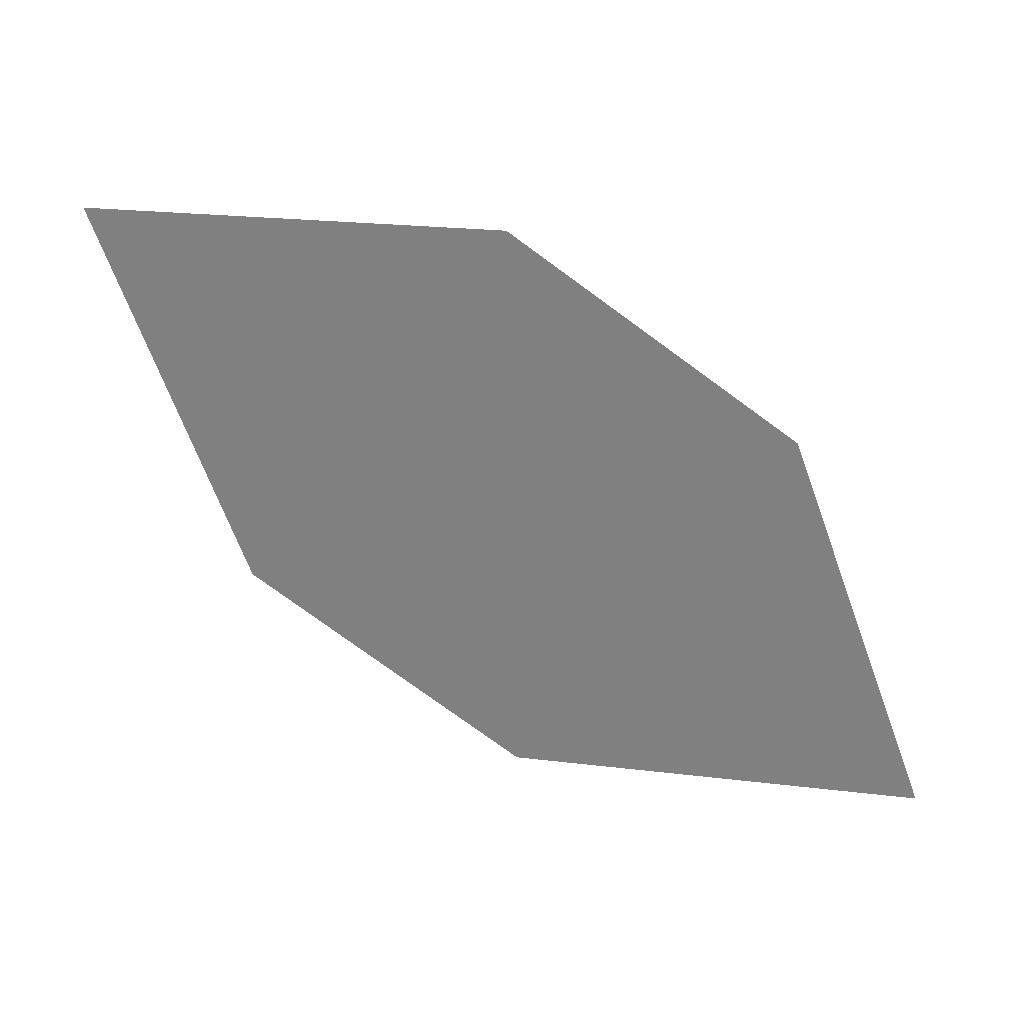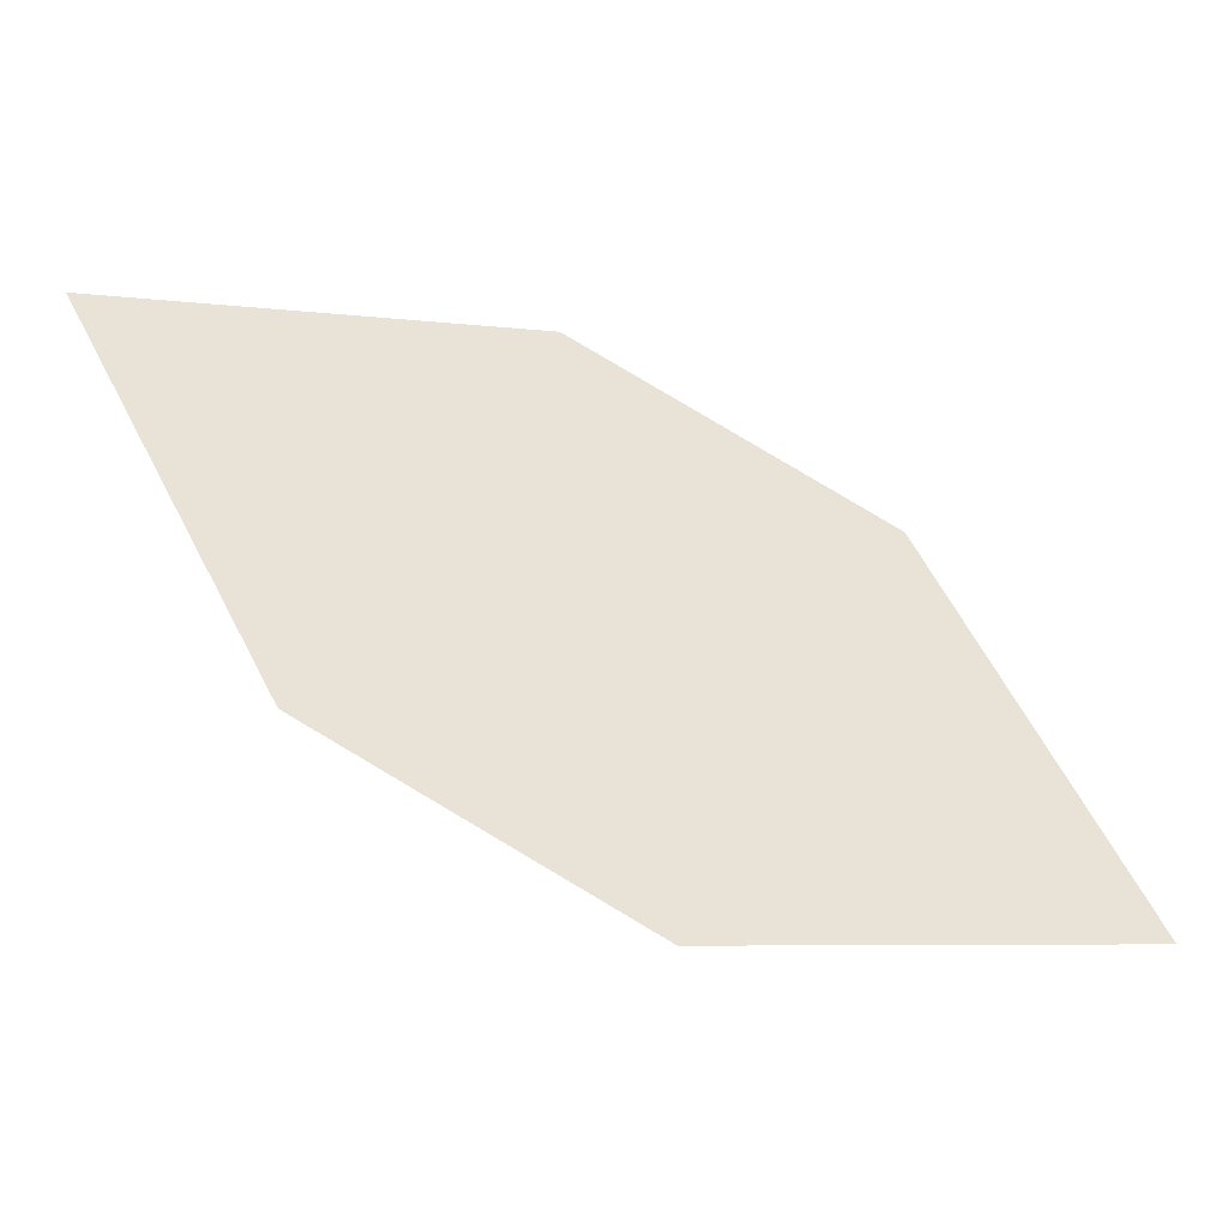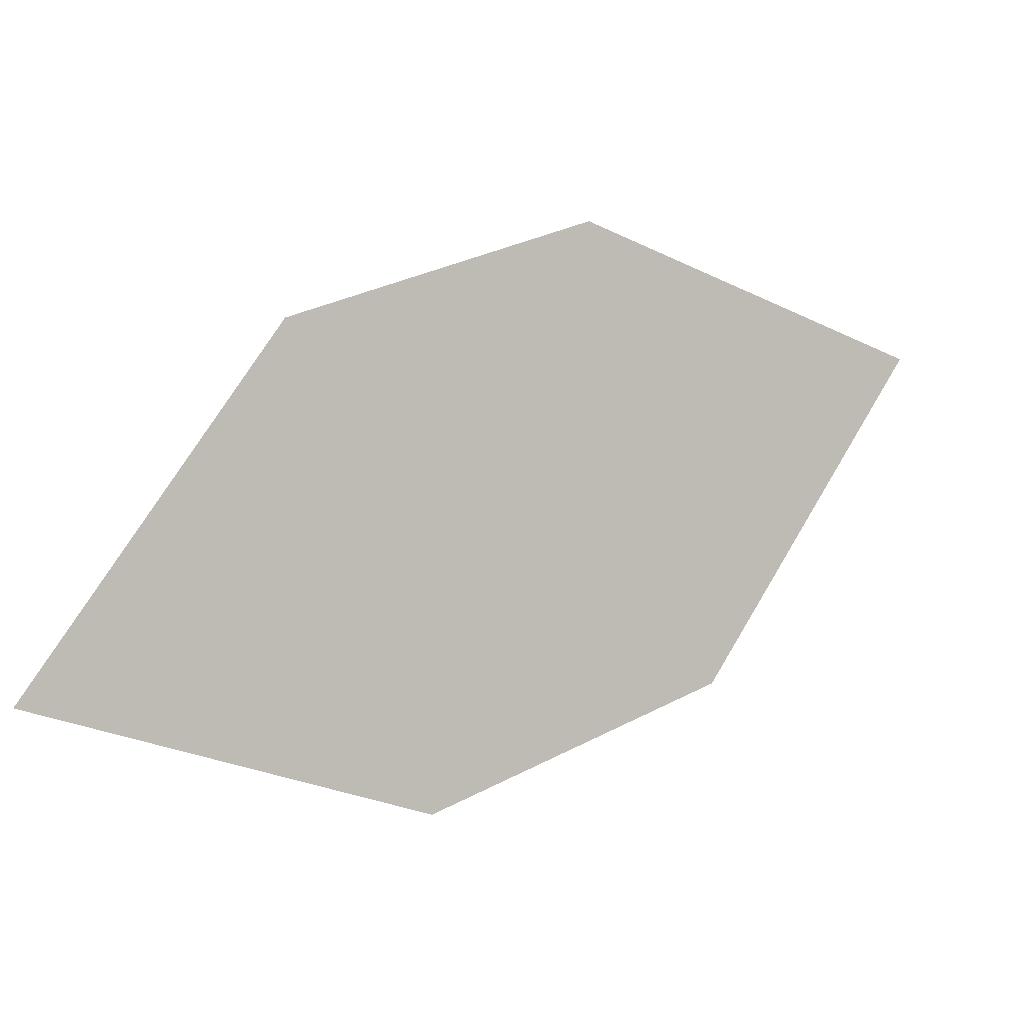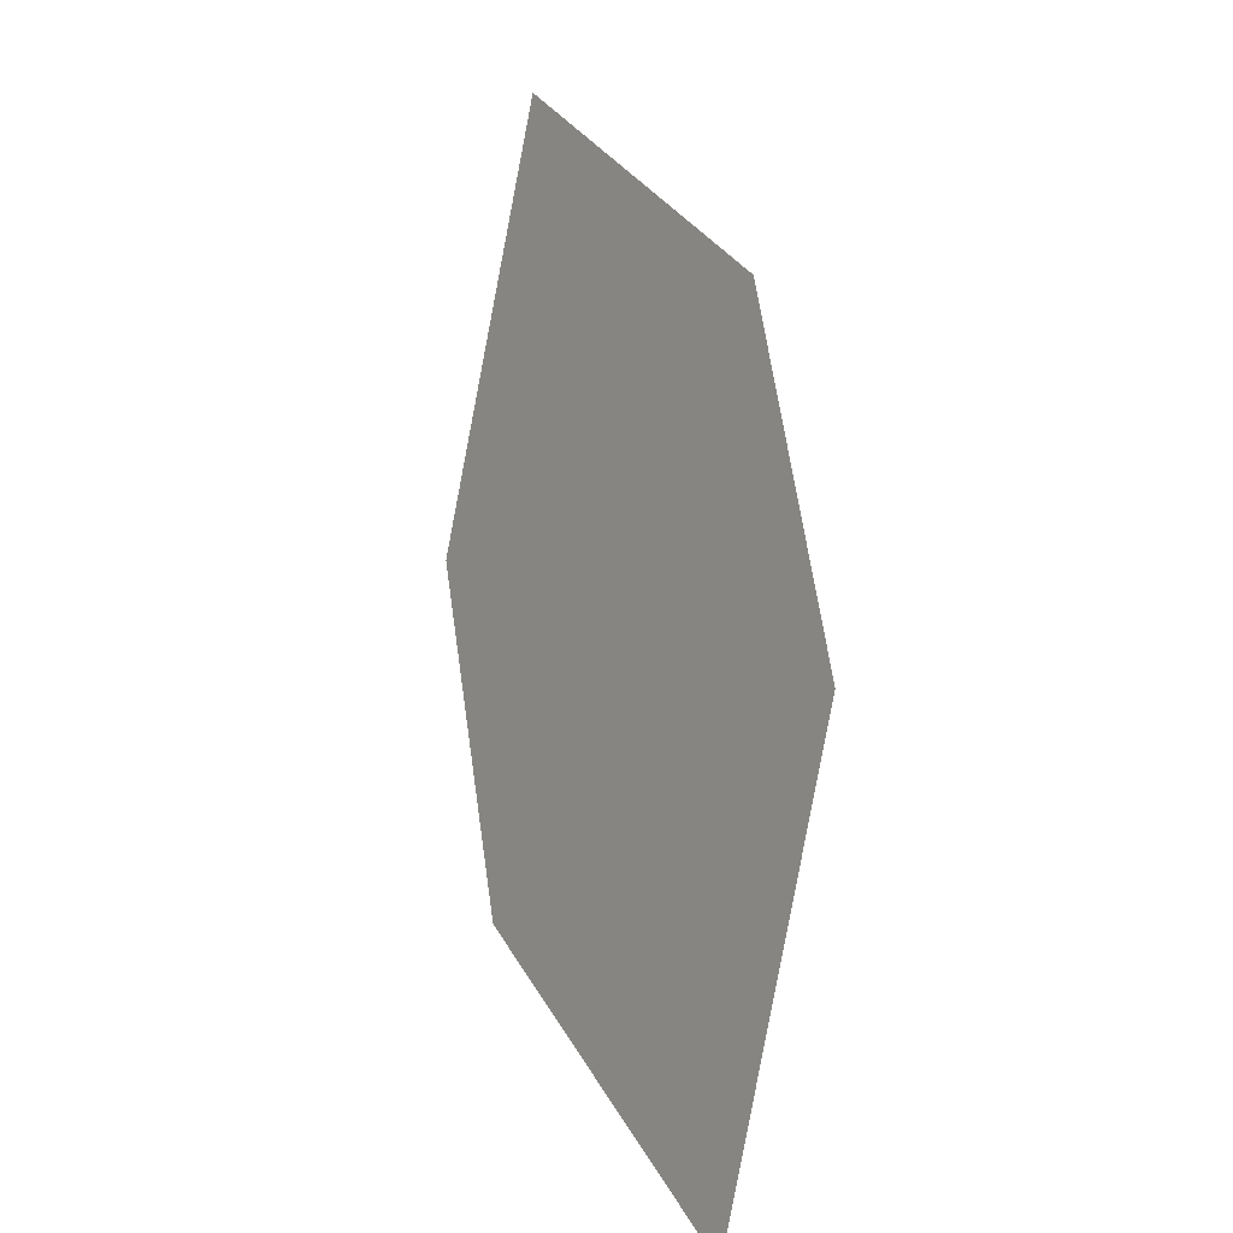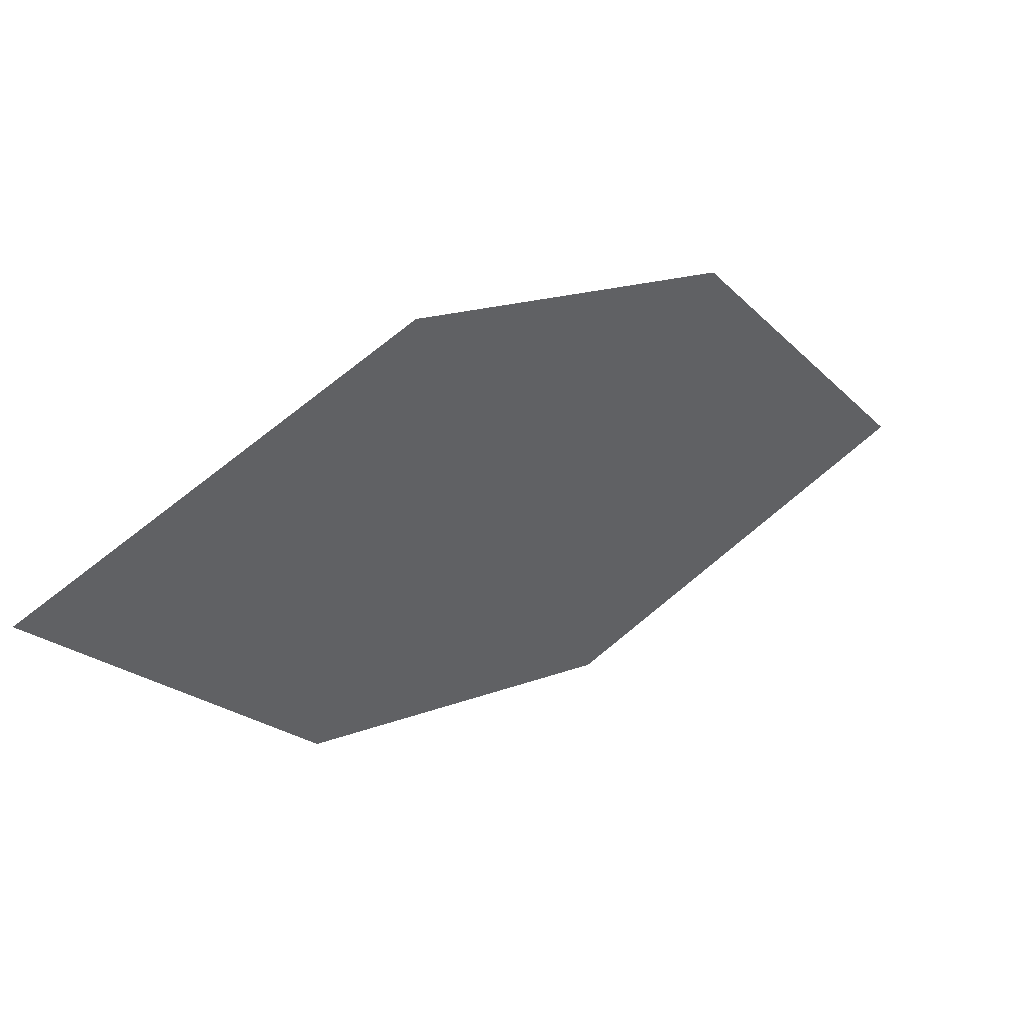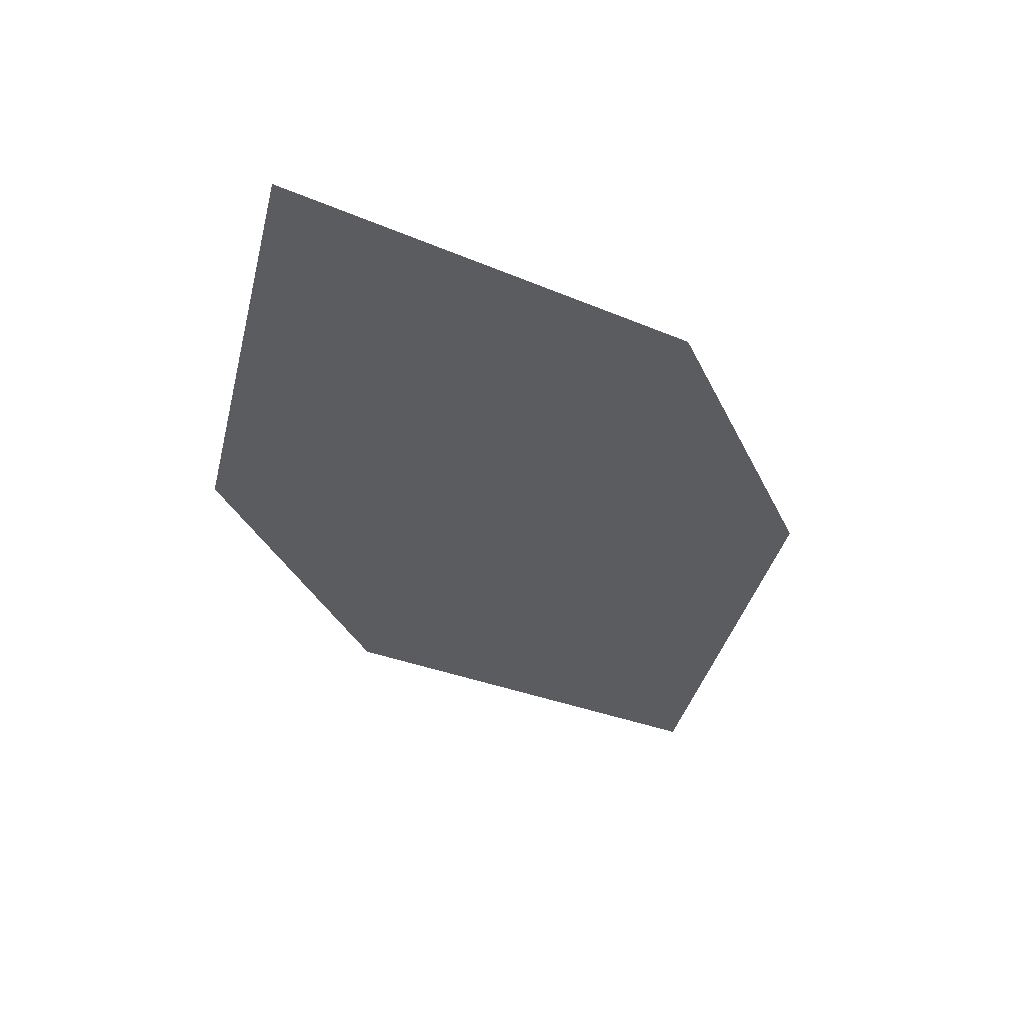
<metadata>
{"format":"obj","ext":"obj","renderer":"f3d","projection":"perspective","resolution":1024,"background":"white","views":[{"elev":-39.0,"azim":-176.3,"up":"+Z"},{"elev":-12.0,"azim":150.8,"up":"+Y"},{"elev":-26.7,"azim":-45.4,"up":"+Y"},{"elev":34.2,"azim":-125.1,"up":"+Y"},{"elev":72.6,"azim":130.6,"up":"+Y"},{"elev":-9.9,"azim":146.8,"up":"+Z"}]}
</metadata>
<code>
o leaves.138
v 0.2436 0.003188 1.384
v 0.2557 0.03906 1.403
v 0.2849 0.001984 1.392
v 0.3238 0.05519 1.423
v 0.2825 0.05639 1.415
v 0.3116 0.01932 1.405
f 1 4 5 2
f 1 3 6 4

</code>
